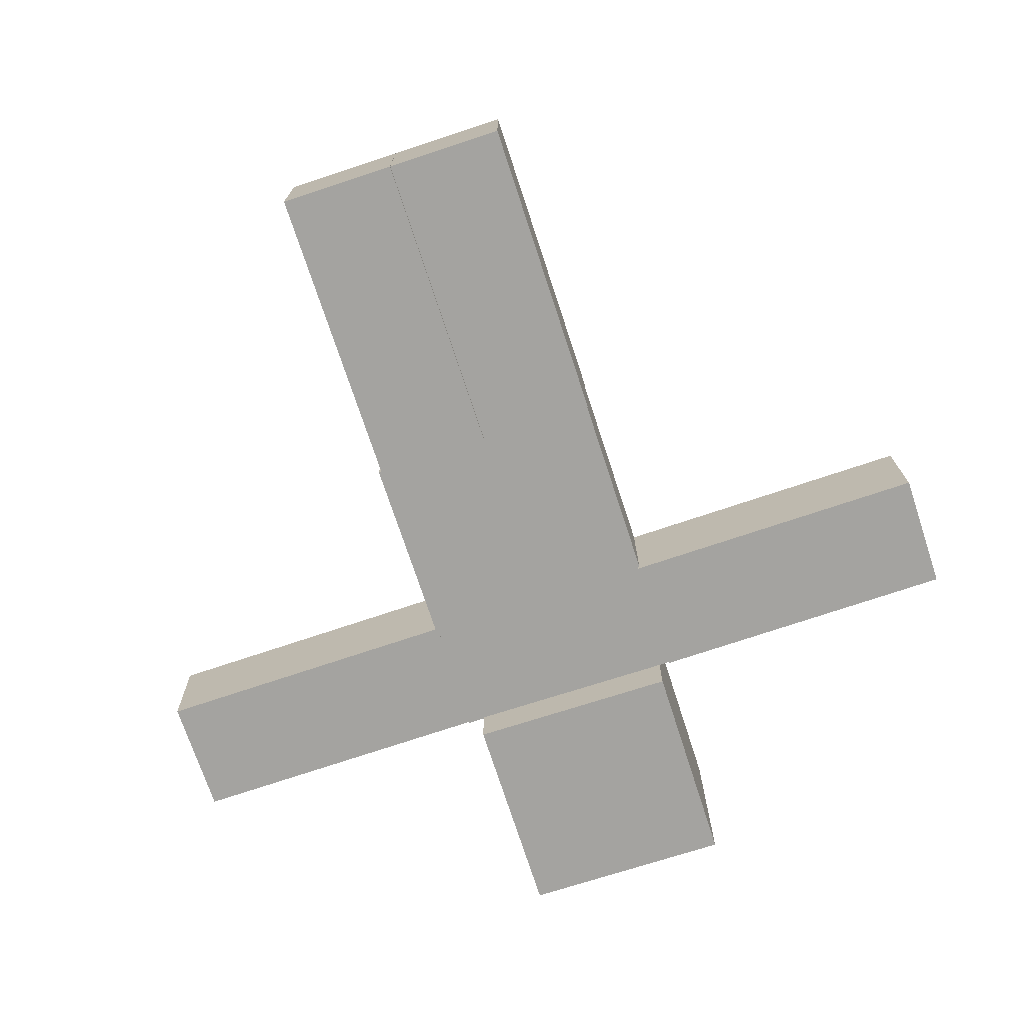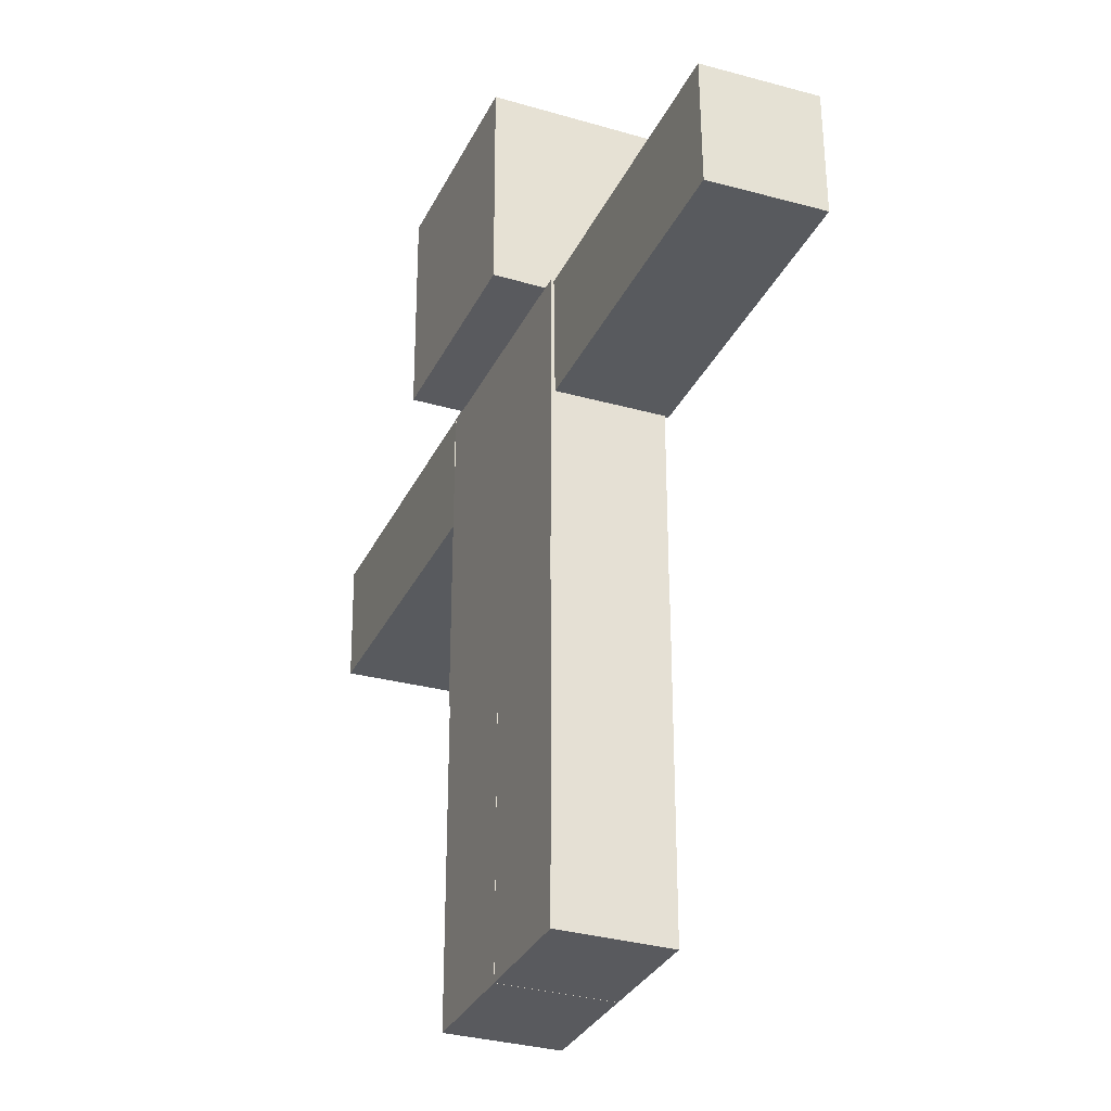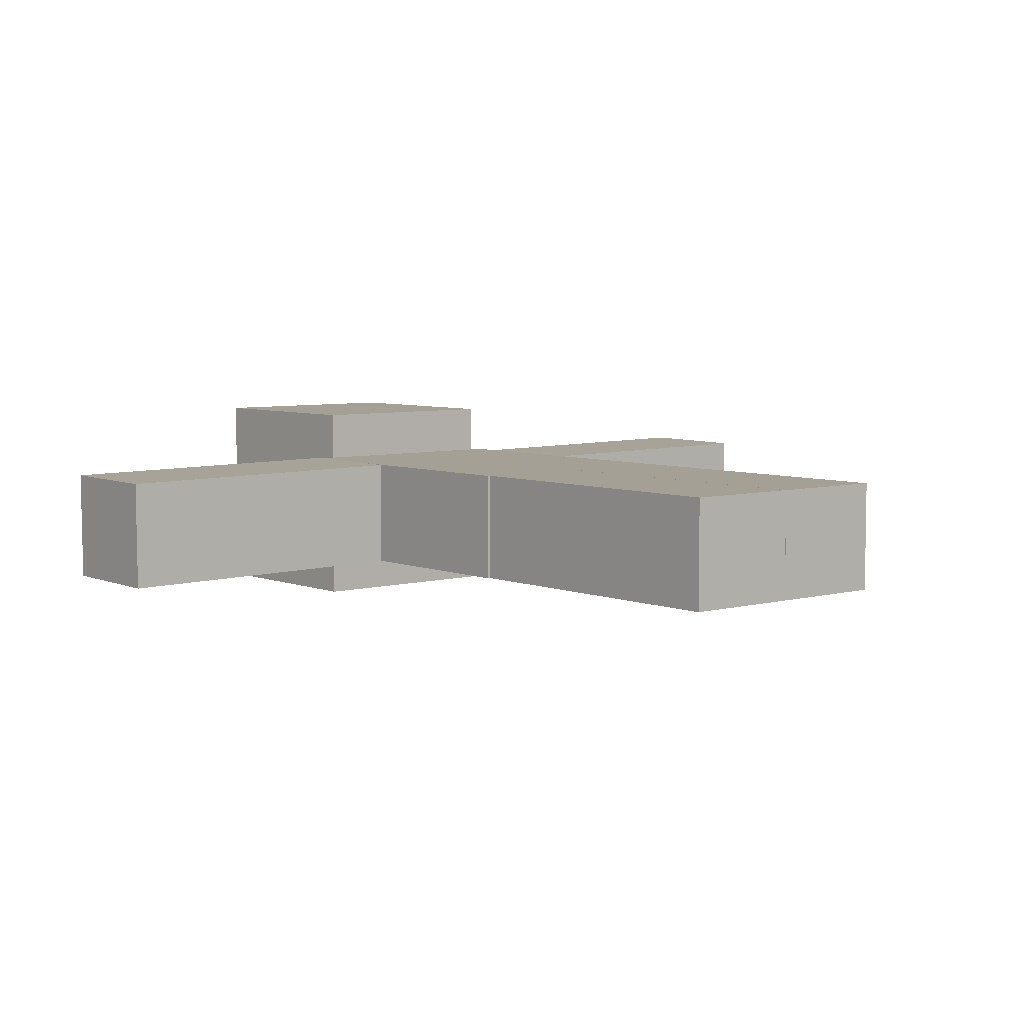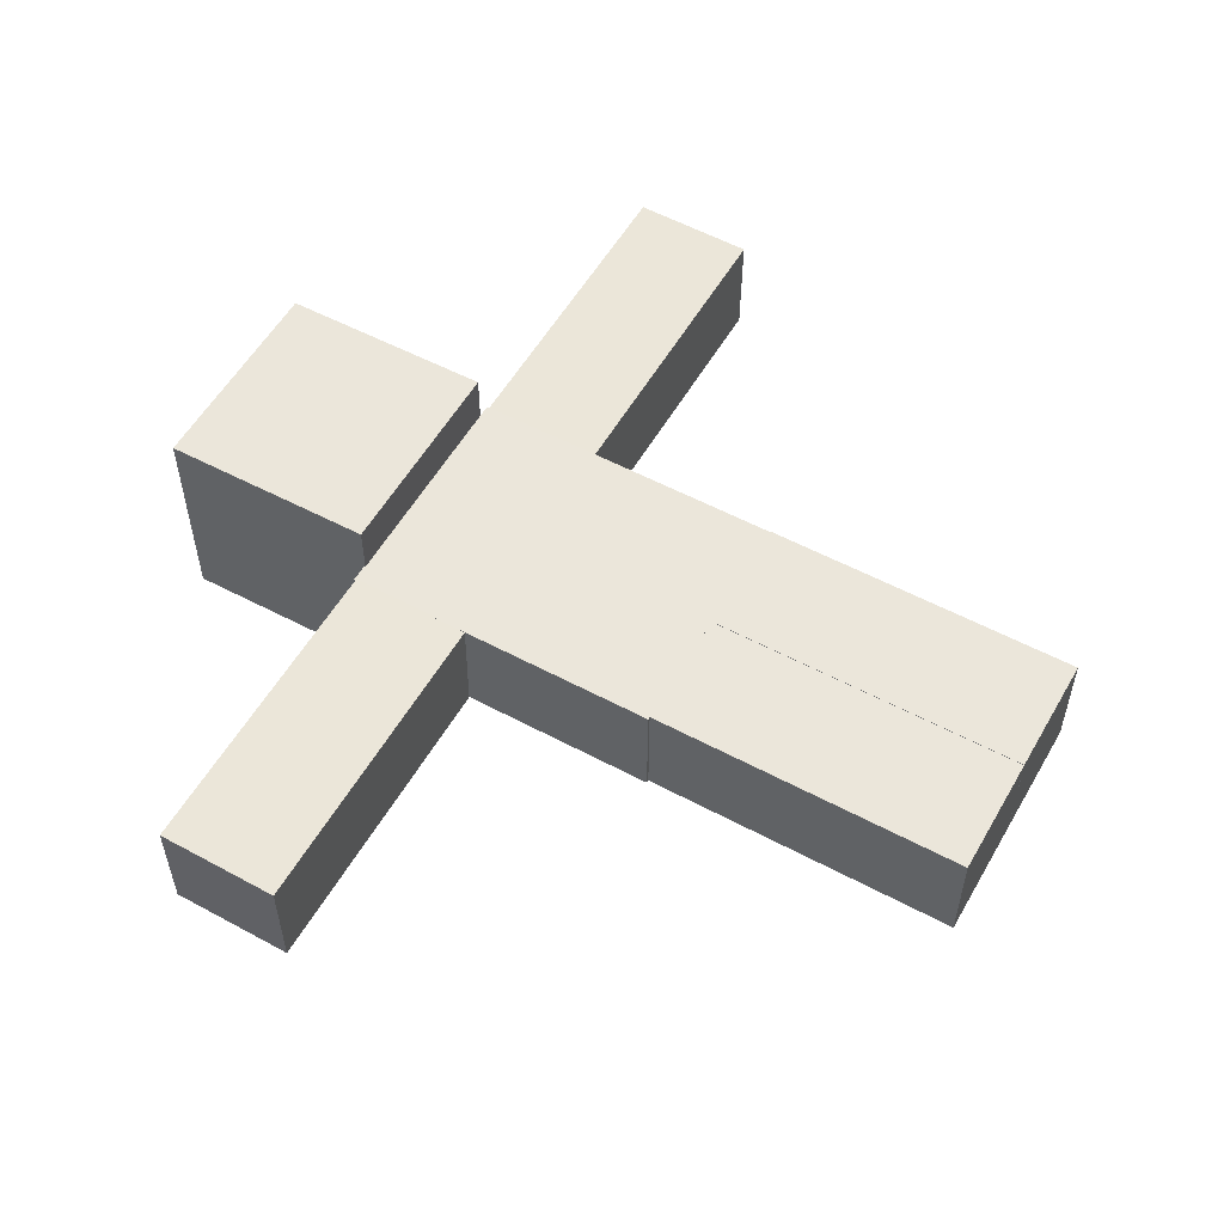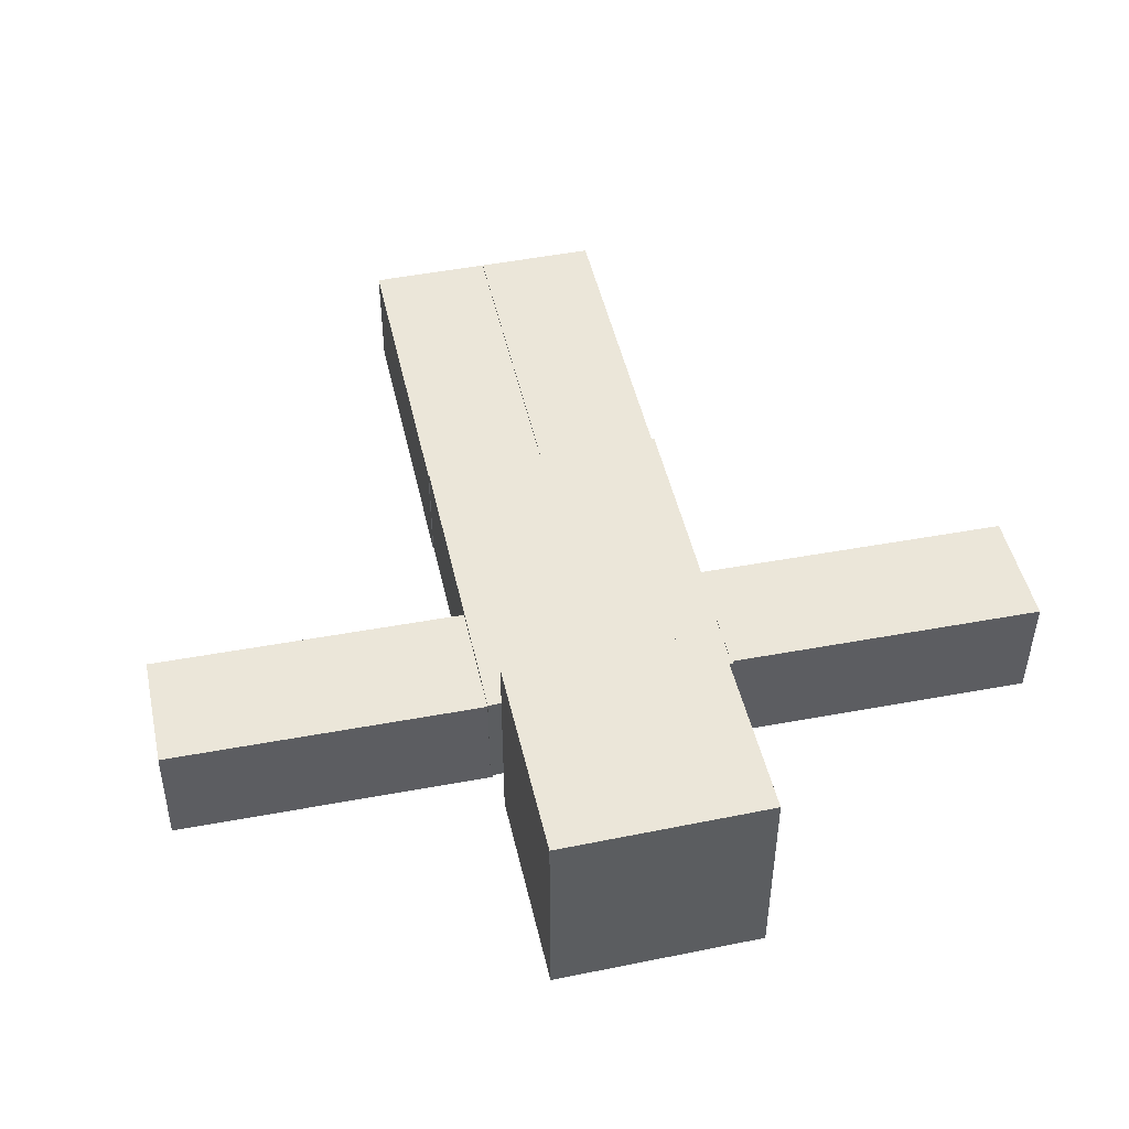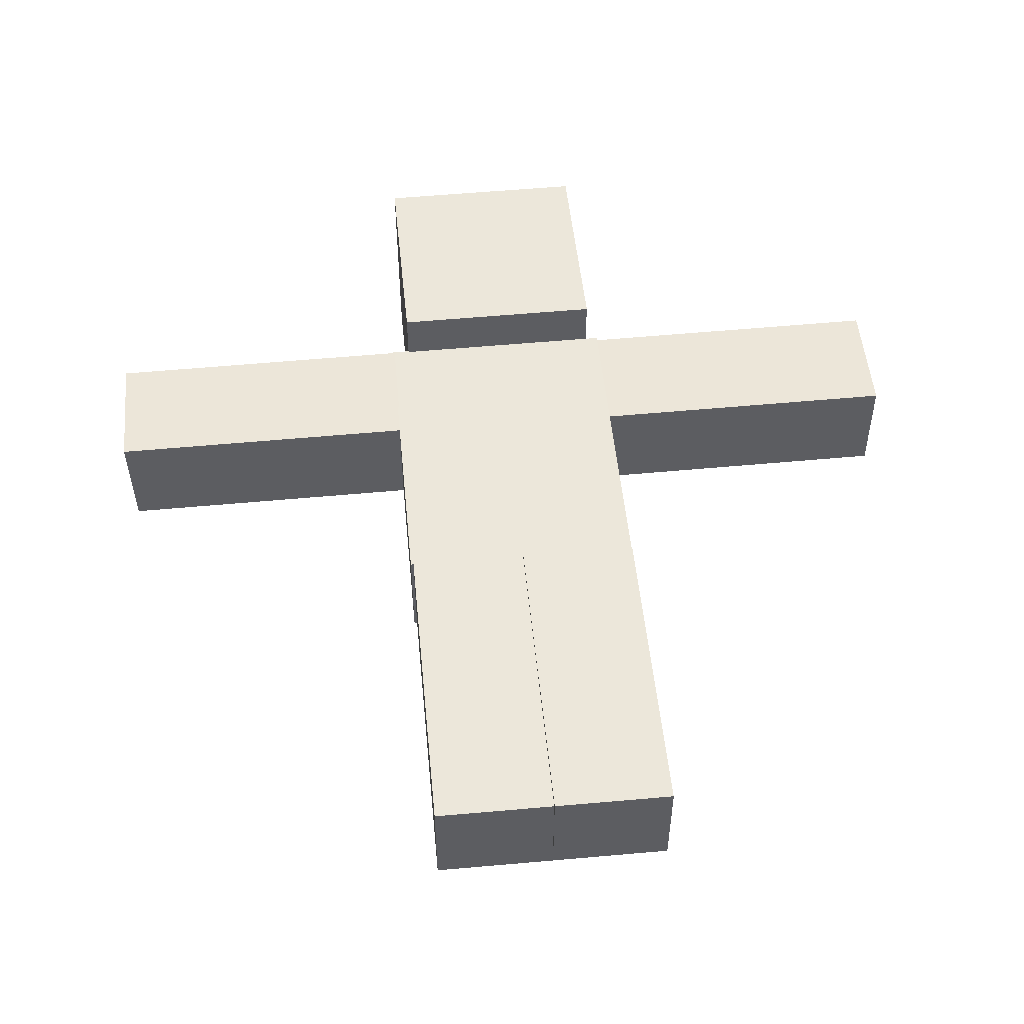
<metadata>
{"format":"obj","ext":"obj","renderer":"f3d","projection":"perspective","resolution":1024,"background":"white","views":[{"elev":-73.0,"azim":18.2,"up":"+Z"},{"elev":-31.4,"azim":67.4,"up":"+Y"},{"elev":5.9,"azim":-39.7,"up":"+Z"},{"elev":54.9,"azim":-60.5,"up":"+Z"},{"elev":47.8,"azim":167.5,"up":"+Z"},{"elev":51.5,"azim":-5.5,"up":"+Z"}]}
</metadata>
<code>
g mesh01
v -0.4936 1.99 -0.5
v -0.487 0.9896 -0.5
v -0.487 0.9896 -0.5
v -0.4936 1.99 -0.5
v -0.4936 1.99 0.5
v 0.5063 1.996 0.5
v 0.5063 1.996 -0.5
v 0.5129 0.9962 -0.5
v -0.4936 1.99 0.5
v 0.5129 0.9962 0.5
v -0.487 0.9896 0.5
v -0.487 0.9896 0.5
v 0.5755 0.9957 -0.2608
v -0.5723 0.9957 -0.2608
v -0.5723 0.9957 0.2608
v 0.5755 0.9957 0.2608
v 0.5755 -0.5017 -0.2608
v -0.5723 -0.5017 -0.2608
v 0.5755 -0.5017 0.2608
v -0.5723 -0.5017 0.2608
v 0.00943 -0.4988 -0.2608
v -0.5587 -0.4988 -0.2608
v -0.5587 -0.4988 0.2608
v 0.00942 -0.4988 0.2608
v 0.00943 -1.996 -0.2608
v -0.5587 -1.996 -0.2608
v 0.00942 -1.996 0.2608
v -0.5587 -1.996 0.2608
v -2.056 0.9963 -0.2745
v -2.058 0.4282 -0.2805
v -2.064 0.4227 0.2411
v -2.062 0.9908 0.2471
v -0.5588 0.9915 -0.2565
v -0.5605 0.4234 -0.2625
v -0.5651 0.986 0.2651
v -0.5668 0.4179 0.2591
v 0.5791 -0.4988 -0.2608
v 0.01097 -0.4988 -0.2608
v 0.01097 -0.4988 0.2608
v 0.5791 -0.4988 0.2608
v 0.5791 -1.996 -0.2608
v 0.01097 -1.996 -0.2608
v 0.5791 -1.996 0.2608
v 0.01097 -1.996 0.2608
v 0.5668 0.9963 -0.2745
v 0.5651 0.4282 -0.2805
v 0.5588 0.4227 0.2411
v 0.5605 0.9908 0.2471
v 2.064 0.9915 -0.2565
v 2.062 0.4234 -0.2625
v 2.058 0.986 0.2651
v 2.056 0.4179 0.2591
f 1 2 3 4
f 5 6 7 1
f 1 7 8 2
f 5 1 4 9
f 10 11 2 8
f 2 11 12 3
f 12 9 4 3
f 11 10 6 5
f 11 5 9 12
f 10 8 7 6
f 13 14 15 16
f 13 17 18 14
f 17 13 16 19
f 14 18 20 15
f 15 20 19 16
f 17 19 20 18
f 21 22 23 24
f 21 25 26 22
f 25 21 24 27
f 22 26 28 23
f 23 28 27 24
f 25 27 28 26
f 29 30 31 32
f 29 33 34 30
f 33 29 32 35
f 30 34 36 31
f 31 36 35 32
f 33 35 36 34
f 37 38 39 40
f 37 41 42 38
f 41 37 40 43
f 38 42 44 39
f 39 44 43 40
f 41 43 44 42
f 45 46 47 48
f 45 49 50 46
f 49 45 48 51
f 46 50 52 47
f 47 52 51 48
f 49 51 52 50

</code>
